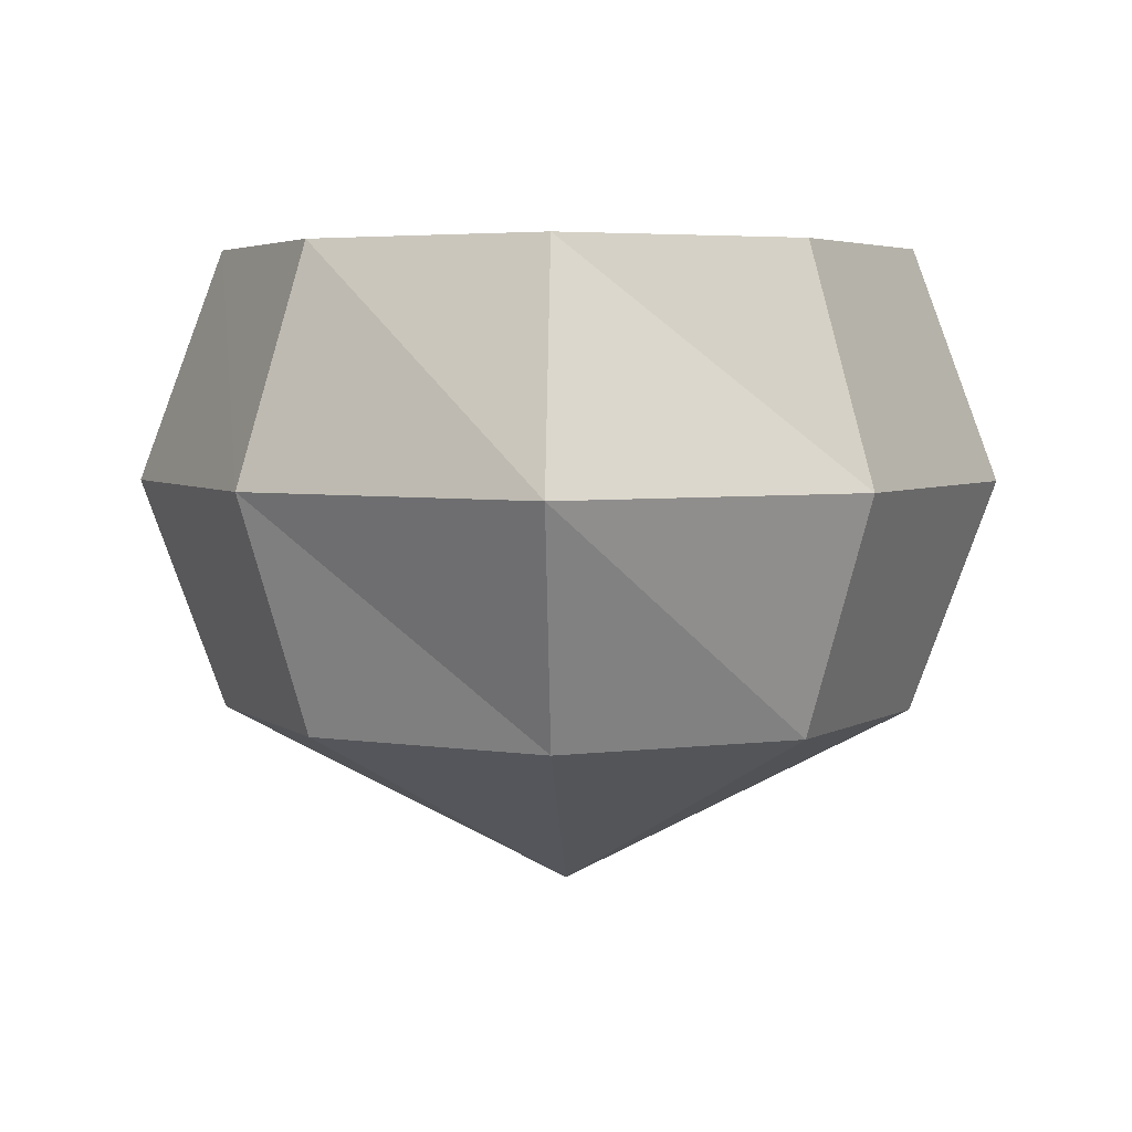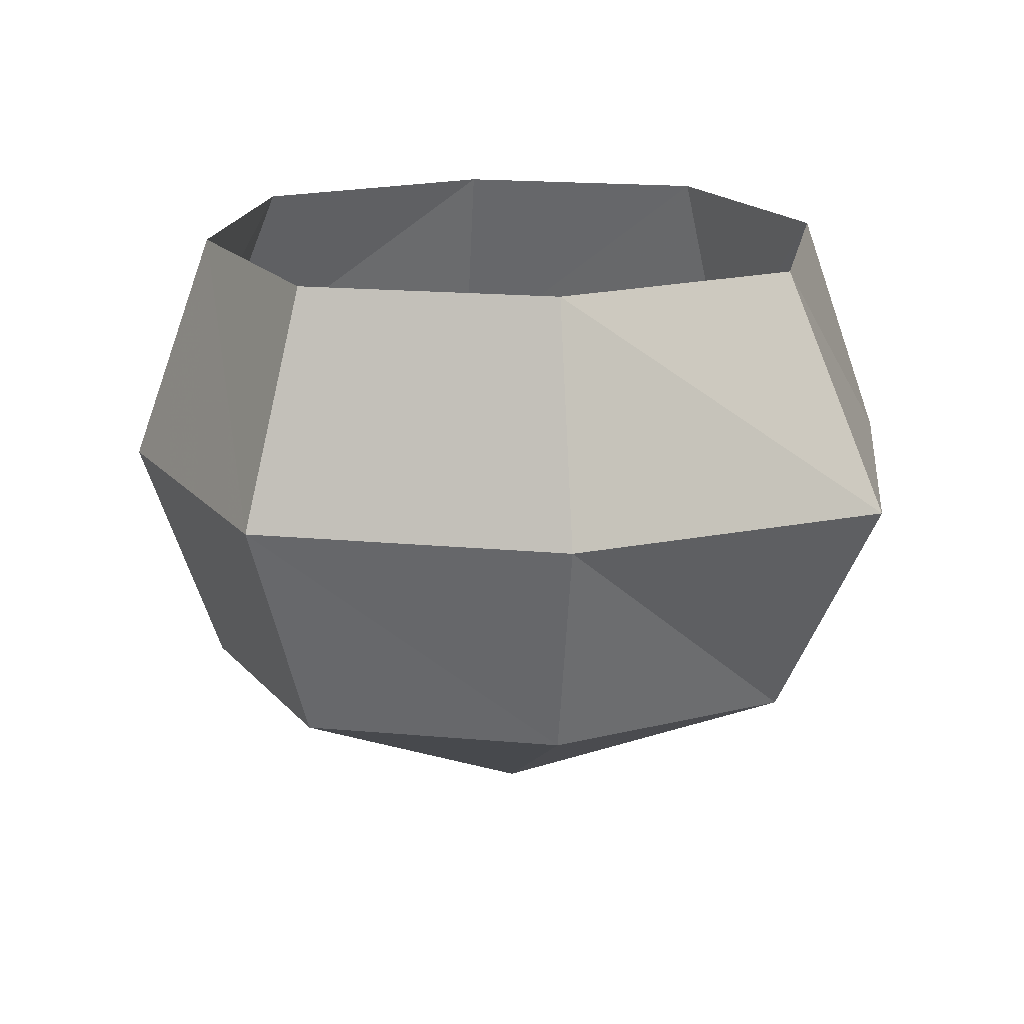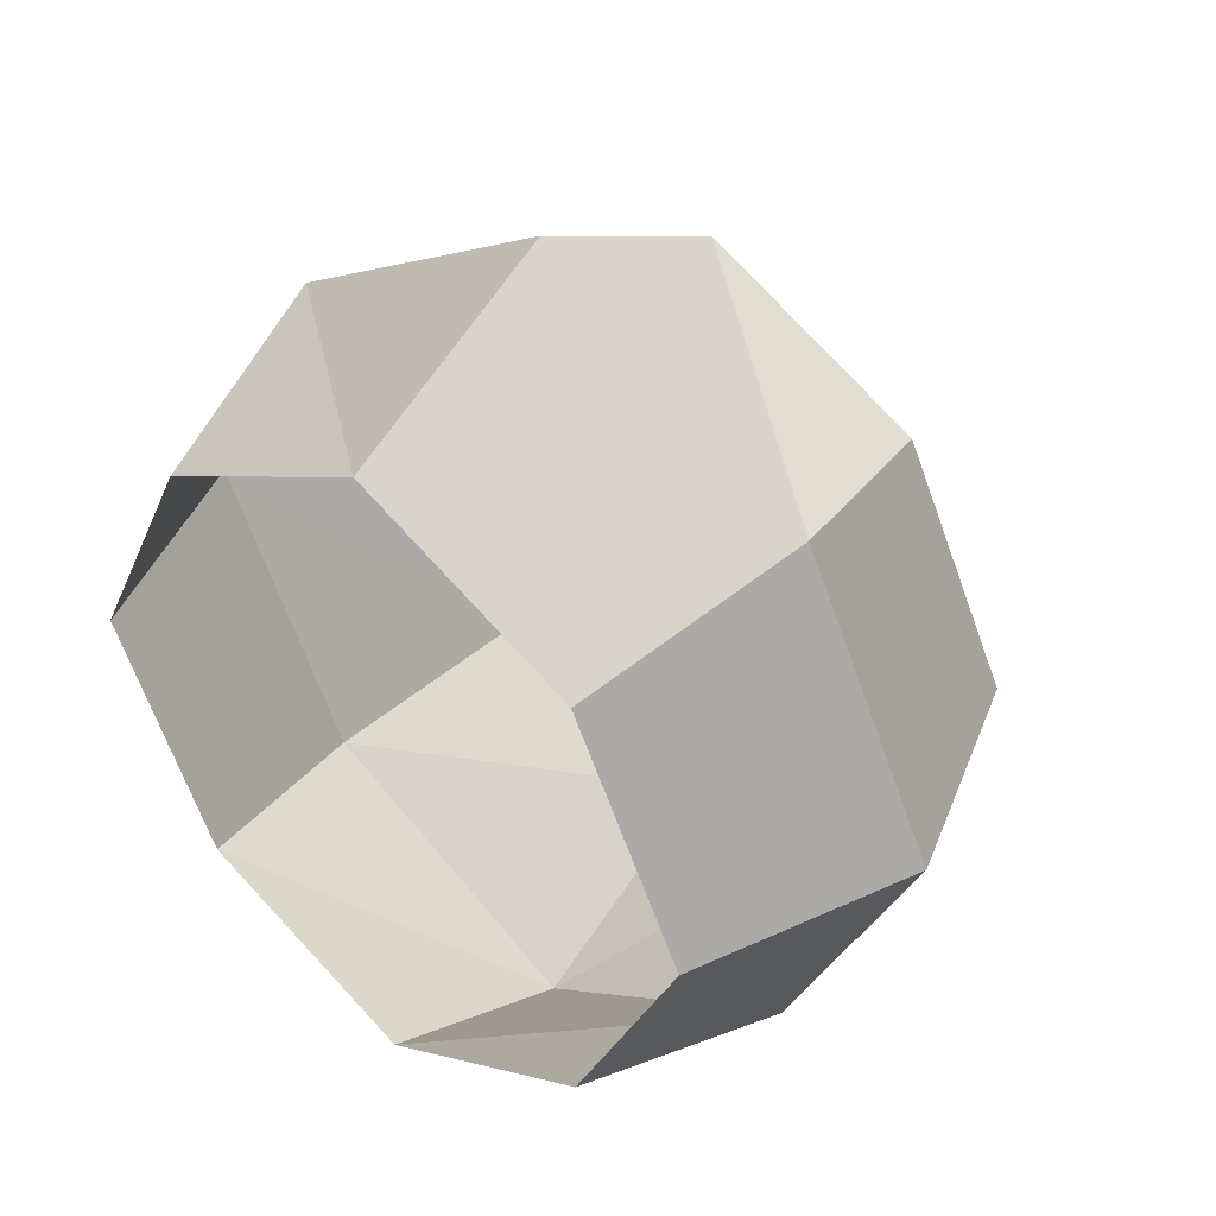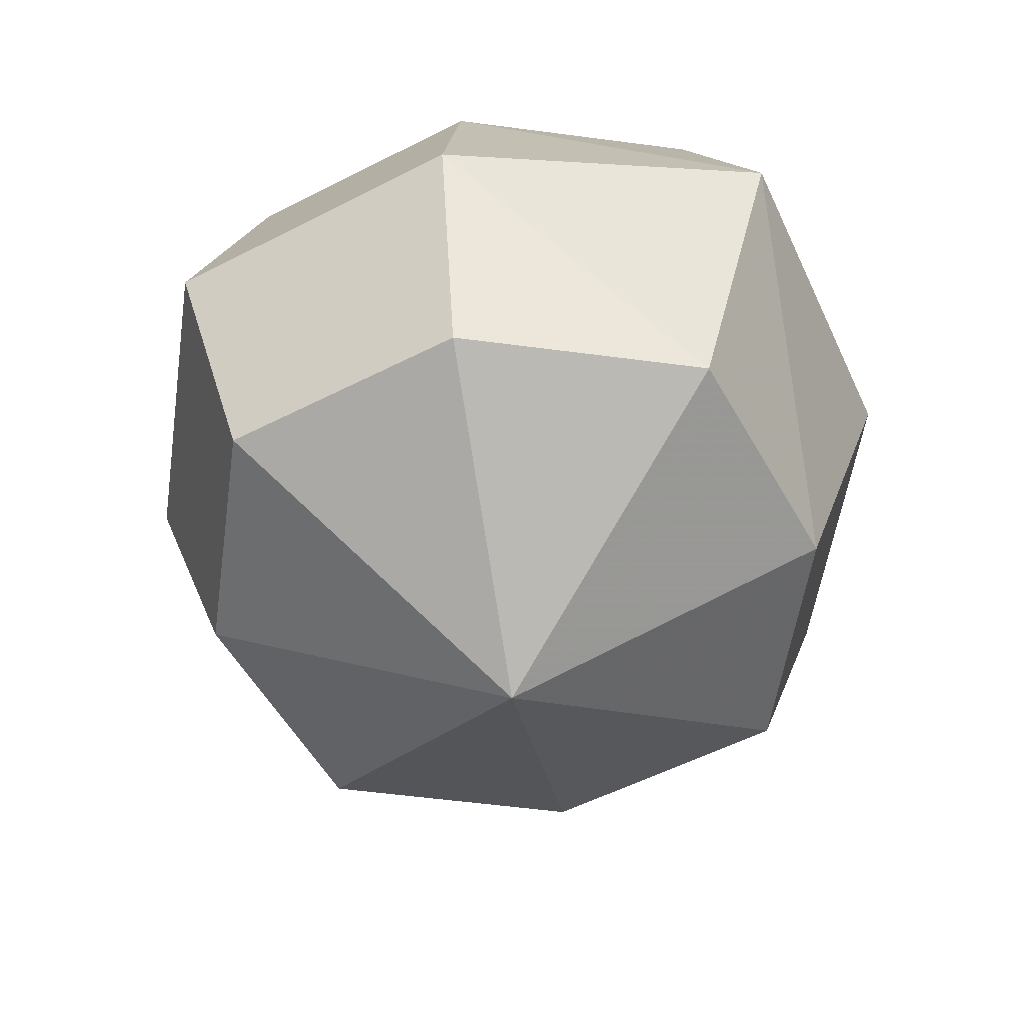
<metadata>
{"format":"obj","ext":"obj","renderer":"f3d","projection":"perspective","resolution":1024,"background":"white","views":[{"elev":4.0,"azim":-177.8,"up":"+Y"},{"elev":17.6,"azim":126.9,"up":"+Y"},{"elev":40.6,"azim":-139.7,"up":"+Z"},{"elev":-53.6,"azim":-34.7,"up":"+Y"}]}
</metadata>
<code>
v 0.2969 -0.5 -0.125
v 0.2188 -0.3594 0.2188
v 0.2109 -0.7109 0.1797
v 0.2578 -0.7031 -0.1328
v -0.03906 -0.4297 -0.3203
v 0.09375 -0.4297 -0.4062
v 0.3047 -0.4453 -0.2656
v 0.3125 0 -0.1562
v 0.3906 0 -0.04688
v 0.3828 -0.3203 -0.04688
v 0.3438 -0.25 0.1172
v 0.25 0 0.25
v 0.25 0 0.3047
v 0.2344 -0.3594 0.3438
v -0.1328 -0.4922 0.2734
v -0.09375 -0.7812 0.2344
v 0.0625 -1.086 0.07031
v 0.3125 -1.031 0.03125
v 0.3516 -1.023 -0.2188
v -0.01562 -0.7578 -0.2734
v -0.3125 -0.3906 -0.03906
v -0.1719 -0.3047 -0.3984
v -0.05469 0 -0.3438
v 0.07812 0 -0.4219
v 0.1953 0 -0.5703
v 0.1875 -0.2422 -0.5391
v 0.3047 -0.2812 -0.4297
v 0.4609 -0.1641 -0.3828
v 0.4766 -0.1562 -0.2891
v 0.3125 0 -0.2656
v -0.2344 -0.8047 -0.04688
v -0.2969 -0.4531 0.2891
v -0.4219 -0.3516 0.03125
v -0.3594 0 -0.04688
v -0.3125 -0.2969 -0.2578
v -0.3359 -0.1406 -0.4453
v -0.3359 -0.1016 -0.6172
v -0.2656 -0.07031 -0.5859
v -0.2188 0 -0.4141
v -0.04688 -1.109 -0.1562
v 0 -1.422 -0.1484
v 0.09375 -1.469 0.05469
v 0.2969 -1.586 0.01562
v 0.3281 -1.609 -0.2109
v 0.125 -1.07 -0.3438
v 0.1406 -1.5 -0.3203
v -0.1172 -1.914 -0.03906
v 0 -1.867 0.1719
v 0.2188 -1.891 0.1328
v 0.2578 -1.891 -0.09375
v 0.04688 -1.938 -0.2031
v 0.3672 -0.2031 -0.6328
v 0.5 -0.2422 -0.5234
v 0.3281 0 -0.4531
v 0.4688 0 -0.4062
v 0.6484 0 -0.4609
v 0.6484 -0.09375 -0.4453
v 0.6562 -0.07031 -0.3672
v 0.4766 0 -0.3125
v 0.5469 0 -0.5625
v 0.5625 -0.1953 -0.7188
v 0.5938 0 -0.7578
v 0.6953 -0.09375 -0.8594
v 0.7188 0 -0.8828
v 0.6719 -0.03906 -1.078
v 0.6719 0 -1.094
v 0.6406 0 -1.094
v 0.6406 -0.03906 -1.086
v 0.6406 -0.09375 -0.9062
v 0.6484 0 -0.9375
v 0.4844 -0.1641 -0.7891
v 0.5 0 -0.8359
v 0.3828 0 -0.6797
v -0.09375 -2.156 -0.03125
v 0 -2.156 0.1484
v 0.08594 -2.227 0.4062
v 0.1094 -2.07 0.5859
v 0.3594 -2.094 0.5234
v 0.2031 -2.125 0.1094
v 0.3359 -2.094 0.1172
v 0.4062 -1.969 0.125
v 0.4219 -1.977 0
v 0.2422 -2.055 -0.08594
v 0.04688 -2.156 -0.1875
v -0.08594 -2.219 -0.3438
v -0.1328 -2.031 -0.4062
v 0.6484 0 -0.375
v 0.7422 -0.04688 -0.4219
v 0.7578 0 -0.4375
v 0.8359 -0.02344 -0.4453
v 0.8359 0 -0.4453
v 0.9141 -0.01562 -0.4297
v 0.9141 0 -0.4375
v 0.9141 -0.01562 -0.4531
v 0.9141 0 -0.4531
v 0.8359 -0.03906 -0.4688
v 0.8359 0 -0.4766
v 0.7266 -0.05469 -0.4531
v 0.7266 0 -0.4609
v 0.7031 -0.03125 -0.4609
v 0.7031 0 -0.4688
v 0.7344 -0.03125 -0.5625
v 0.7422 0 -0.5703
v 0.8438 -0.01562 -0.6328
v 0.8438 0 -0.6328
v 0.8281 -0.01562 -0.6484
v 0.8359 0 -0.6484
v 0.7188 -0.04688 -0.5781
v 0.7188 0 -0.5859
v 0.03906 -0.4375 0.4297
v -0.1562 0 0.3125
v -0.3125 0 0.3281
v -0.5234 0 0.2891
v -0.5078 -0.2109 0.2734
v -0.5469 -0.2109 0.0625
v -0.5703 0 0.05469
v -0.4531 0 0.03125
v 0.03125 0 0.4375
v -0.04688 -0.1641 0.5391
v -0.03906 0 0.5625
v -0.0625 -0.07812 0.7578
v -0.04688 0 0.7656
v -0.0625 -0.0625 0.8438
v -0.05469 0 0.8516
v -0.1406 -0.02344 1.047
v -0.1328 0 1.047
v -0.1094 -0.01562 1.062
v -0.1094 0 1.062
v 0 -0.07031 0.8594
v 0 0 0.8672
v 0.07812 -0.05469 0.9141
v 0.07812 0 0.9219
v 0.1641 -0.02344 1.117
v 0.1641 0 1.117
v 0.1875 -0.02344 1.109
v 0.1875 0 1.109
v 0.1094 -0.05469 0.8828
v 0.1094 0 0.8906
v 0.007812 -0.1016 0.7578
v 0.007812 0 0.7656
v 0.03906 -0.2266 0.6016
v 0.03906 0 0.6172
v 0.1016 -0.2969 0.5547
v 0.09375 0 0.5703
v 0.3281 -0.125 0.6953
v 0.3281 0 0.7109
v 0.5078 -0.04688 0.9062
v 0.5078 0 0.9141
v 0.5625 -0.03906 1.086
v 0.5625 0 1.094
v 0.5547 0 0.8906
v 0.5938 0 1.086
v 0.5469 -0.04688 0.8906
v 0.4062 -0.1328 0.6172
v 0.4141 0 0.6172
v 0.4609 -0.1016 0.6016
v 0.4609 0 0.6016
v 0.5469 -0.04688 0.6562
v 0.5469 0 0.6641
v 0.6875 -0.03125 0.6797
v 0.6875 0 0.6797
v 0.6719 -0.03906 0.6406
v 0.6719 0 0.6484
v 0.5703 -0.03906 0.6172
v 0.5703 0 0.6172
v 0.4531 -0.07031 0.5391
v 0.4531 0 0.5469
v 0.3516 -0.1719 0.5
v 0.3672 0 0.5156
v 0.5938 -0.03906 1.086
v -0.7656 -0.1562 0.1875
v -0.7969 -0.1562 0.04688
v -0.8125 0 0.03125
v -0.9766 -0.0625 0.2266
v -0.9844 0 0.2266
v -1.211 -0.03906 0.2969
v -1.211 0 0.2969
v -1.219 0 0.3438
v -1.211 -0.03906 0.3438
v -0.9531 -0.0625 0.3125
v -0.9609 0 0.3203
v -0.7812 0 0.2031
v -0.2109 -2.219 -0.1875
v -0.2812 -2.336 -0.3203
v -0.2031 -2.336 -0.4219
v -0.1641 -2.375 -0.6172
v -0.03125 -2.328 -0.5859
v -0.09375 -2.164 -0.6328
v -0.3047 -2.227 -0.5312
v -0.2812 -2.016 -0.2266
v -0.4062 -2.227 -0.4297
v -0.4922 -2.469 -0.5391
v -0.4141 -2.5 -0.4609
v -0.3516 -2.5 -0.5156
v -0.25 -2.312 -0.6328
v -0.1562 -2.555 -0.9141
v -0.1094 -2.578 -0.8828
v -0.04688 -2.547 -0.9062
v -0.0625 -2.484 -0.9453
v -0.4219 -2.477 -0.6016
v -0.4844 -2.797 -0.6406
v -0.5469 -2.797 -0.5938
v -0.4766 -2.805 -0.5234
v -0.4297 -2.805 -0.5781
v 0.1797 -2.57 0.08594
v 0.2031 -2.57 -0.0625
v 0.0625 -2.57 -0.1406
v -0.04688 -2.57 -0.02344
v 0.01562 -2.57 0.1172
v 0.3125 -2.234 0.3672
v 0.2734 -2.523 0.7109
v 0.1562 -2.508 0.7344
v 0.1797 -2.453 0.8594
v 0.3047 -2.469 0.8125
v 0.2656 -2.961 0.9375
v 0.2422 -2.961 0.8594
v 0.1719 -2.969 0.875
v 0.1875 -2.977 0.9688
v -0.02344 -2.852 -1.133
v -0.08594 -2.875 -1.086
v -0.05469 -2.875 -1.062
v -0.01562 -2.867 -1.086
v 0.3516 -2.102 0.007812
v 0.4844 -2.25 0.05469
v 0.4766 -2.234 0.1406
v 0.5781 -2.18 0.1484
v 0.5859 -2.195 0.04688
v 0.6328 -2.57 0.1328
v 0.5781 -2.578 0.1328
v 0.5703 -2.57 0.1797
v 0.6328 -2.562 0.1875
v 0.3594 0 0.1562
v 0.4609 -0.1016 0.07812
v 0.4688 0 0.07031
v 0.5781 -0.0625 0.03125
v 0.5781 0 0.03125
v 0.6953 -0.03906 0.03906
v 0.6953 -0.007812 0.03906
v 0.7109 -0.04688 0.02344
v 0.7109 -0.007812 0.01562
v 0.5781 -0.09375 -0.02344
v 0.5703 -0.007812 -0.03125
v 0.4453 -0.1406 0
v 0.4375 0 -0.01562
v -0.5234 0 -0.5781
v -0.5234 -0.02344 -0.5703
v -0.5312 0 -0.5625
v -0.4453 -0.03906 -0.4609
v -0.4531 0 -0.4609
v -0.3594 -0.1328 -0.375
v -0.3516 0 -0.3828
v -0.3828 0 -0.2188
v -0.4375 -0.03906 -0.4922
v -0.4453 0 -0.4922
v -0.3359 0 -0.4531
v -0.2734 -0.02344 -0.8594
v -0.2891 0 -0.8516
v -0.2656 0 -0.8594
v -0.25 0 -0.7344
v -0.25 -0.03125 -0.7422
v -0.2891 -0.03125 -0.7344
v -0.2891 0 -0.7344
v -0.3438 0 -0.6172
v -0.2812 0 -0.5859
v -0.5781 -3.531 -0.7344
v 0.07812 -3.531 -1.062
v 0.07812 -4.023 -0.07812
v -0.9062 -3.531 -0.07812
v -0.7422 -2.875 -0.8984
v 0.07812 -2.875 -1.391
v 0.8984 -2.875 -0.8984
v 0.7344 -3.531 -0.7344
v 1.062 -3.531 -0.07812
v 0.7344 -3.531 0.5781
v 0.07812 -3.531 0.9062
v -0.5781 -3.531 0.5781
v -1.148 -2.875 -0.07812
v -0.5781 -2.219 -0.7344
v 0.07812 -2.219 -1.062
v 0.7344 -2.219 -0.7344
v -0.7422 -2.875 0.7422
v -0.9062 -2.219 -0.07812
v 0.07812 -2.875 1.234
v -0.5781 -2.219 0.5781
v 0.8984 -2.875 0.7422
v 0.07812 -2.219 0.9062
v 1.305 -2.875 -0.07812
v 0.7344 -2.219 0.5781
v 1.062 -2.219 -0.07812
f 1 2 3
f 1 3 4
f 1 4 5
f 1 5 6
f 1 6 7
f 1 7 8
f 1 8 9
f 1 9 10
f 1 10 2
f 2 10 11
f 2 11 12
f 2 12 13
f 2 13 14
f 2 14 15
f 2 15 16
f 2 16 3
f 3 16 17
f 3 17 18
f 3 18 4
f 4 18 19
f 4 19 20
f 4 20 5
f 5 20 21
f 5 21 22
f 5 22 23
f 5 23 24
f 5 24 6
f 6 24 25
f 6 25 26
f 6 26 7
f 7 26 27
f 7 27 28
f 7 28 29
f 7 29 30
f 7 30 8
f 20 31 21
f 21 31 15
f 21 15 32
f 21 32 33
f 21 33 34
f 21 34 35
f 21 35 22
f 22 35 36
f 22 36 37
f 22 37 38
f 22 38 39
f 22 39 23
f 31 16 15
f 16 31 40
f 16 40 17
f 17 40 41
f 17 41 42
f 17 42 18
f 18 42 43
f 18 43 19
f 19 43 44
f 19 44 45
f 19 45 20
f 20 45 31
f 31 45 40
f 40 45 46
f 40 46 41
f 41 46 47
f 41 47 48
f 41 48 42
f 42 48 49
f 42 49 43
f 43 49 50
f 43 50 44
f 44 50 51
f 44 51 46
f 44 46 45
f 27 26 52
f 27 52 53
f 27 53 54
f 27 54 55
f 27 55 28
f 28 55 56
f 28 56 57
f 28 57 29
f 29 57 58
f 29 58 59
f 29 59 30
f 53 60 54
f 60 53 61
f 60 61 62
f 62 61 63
f 62 63 64
f 64 63 65
f 64 65 66
f 66 65 67
f 67 65 68
f 67 68 69
f 67 69 70
f 70 69 71
f 70 71 72
f 72 71 52
f 72 52 73
f 73 52 26
f 73 26 25
f 53 52 71
f 53 71 61
f 61 71 69
f 61 69 63
f 63 69 68
f 63 68 65
f 48 47 74
f 48 74 75
f 48 75 76
f 48 76 77
f 48 77 49
f 49 77 78
f 49 78 79
f 49 79 80
f 49 80 81
f 49 81 50
f 50 81 82
f 50 82 83
f 50 83 51
f 51 83 84
f 51 84 85
f 51 85 86
f 51 86 47
f 51 47 46
f 58 87 59
f 87 58 88
f 87 88 89
f 89 88 90
f 89 90 91
f 91 90 92
f 91 92 93
f 93 92 94
f 93 94 95
f 95 94 96
f 95 96 97
f 97 96 98
f 97 98 99
f 99 98 100
f 99 100 101
f 101 100 102
f 101 102 103
f 103 102 104
f 103 104 105
f 105 104 106
f 105 106 107
f 107 106 108
f 107 108 109
f 109 108 57
f 109 57 56
f 58 57 98
f 58 98 88
f 88 98 96
f 88 96 90
f 90 96 94
f 90 94 92
f 98 57 100
f 100 57 108
f 100 108 102
f 102 108 106
f 102 106 104
f 14 110 15
f 15 110 111
f 15 111 112
f 15 112 32
f 32 112 113
f 32 113 114
f 32 114 33
f 33 114 115
f 33 115 116
f 33 116 117
f 33 117 34
f 110 118 111
f 118 110 119
f 118 119 120
f 120 119 121
f 120 121 122
f 122 121 123
f 122 123 124
f 124 123 125
f 124 125 126
f 126 125 127
f 126 127 128
f 128 127 129
f 128 129 130
f 130 129 131
f 130 131 132
f 132 131 133
f 132 133 134
f 134 133 135
f 134 135 136
f 136 135 137
f 136 137 138
f 138 137 139
f 138 139 140
f 140 139 141
f 140 141 142
f 142 141 143
f 142 143 144
f 144 143 145
f 144 145 146
f 146 145 147
f 146 147 148
f 148 147 149
f 148 149 150
f 148 150 151
f 151 150 152
f 151 152 153
f 151 153 154
f 151 154 155
f 155 154 156
f 155 156 157
f 157 156 158
f 157 158 159
f 159 158 160
f 159 160 161
f 161 160 162
f 161 162 163
f 163 162 164
f 163 164 165
f 165 164 166
f 165 166 167
f 167 166 168
f 167 168 169
f 169 168 14
f 169 14 13
f 110 14 168
f 110 168 143
f 110 143 141
f 110 141 119
f 119 141 139
f 119 139 121
f 121 139 129
f 121 129 123
f 123 129 127
f 123 127 125
f 143 168 154
f 143 154 145
f 145 154 153
f 145 153 147
f 147 153 170
f 147 170 149
f 149 170 152
f 149 152 150
f 129 139 137
f 129 137 131
f 131 137 135
f 131 135 133
f 154 168 166
f 154 166 156
f 156 166 164
f 156 164 158
f 158 164 162
f 158 162 160
f 115 114 171
f 115 171 172
f 115 172 116
f 116 172 173
f 173 172 174
f 173 174 175
f 175 174 176
f 175 176 177
f 177 176 178
f 178 176 179
f 178 179 180
f 178 180 181
f 181 180 171
f 181 171 182
f 182 171 114
f 182 114 113
f 172 171 180
f 172 180 174
f 174 180 179
f 174 179 176
f 84 74 183
f 84 183 85
f 85 183 184
f 85 184 185
f 85 185 186
f 85 186 187
f 85 187 86
f 86 187 188
f 86 188 189
f 86 189 190
f 86 190 47
f 47 190 74
f 74 190 183
f 183 190 191
f 183 191 184
f 184 191 192
f 184 192 193
f 184 193 185
f 185 193 194
f 185 194 189
f 185 189 195
f 185 195 186
f 186 195 196
f 186 196 197
f 186 197 187
f 187 197 198
f 187 198 188
f 188 198 199
f 188 199 195
f 188 195 189
f 189 191 190
f 191 189 200
f 191 200 192
f 192 200 201
f 192 201 202
f 192 202 193
f 193 202 203
f 193 203 194
f 194 203 204
f 194 204 200
f 194 200 189
f 83 79 205
f 83 205 206
f 83 206 84
f 84 206 207
f 84 207 74
f 74 207 208
f 74 208 75
f 75 208 209
f 75 209 79
f 75 79 210
f 75 210 76
f 76 210 211
f 76 211 212
f 76 212 77
f 77 212 213
f 77 213 78
f 78 213 214
f 78 214 210
f 78 210 79
f 209 205 79
f 214 211 210
f 211 214 215
f 211 215 216
f 211 216 212
f 212 216 217
f 212 217 213
f 213 217 218
f 213 218 214
f 214 218 215
f 215 218 217
f 215 217 216
f 199 196 195
f 196 199 219
f 196 219 220
f 196 220 197
f 197 220 221
f 197 221 198
f 198 221 222
f 198 222 199
f 199 222 219
f 219 222 221
f 219 221 220
f 152 170 153
f 204 201 200
f 201 204 202
f 202 204 203
f 79 83 223
f 79 223 80
f 80 223 224
f 80 224 225
f 80 225 81
f 81 225 226
f 81 226 82
f 82 226 227
f 82 227 223
f 82 223 83
f 227 224 223
f 224 227 228
f 224 228 229
f 224 229 225
f 225 229 230
f 225 230 226
f 226 230 231
f 226 231 227
f 227 231 228
f 228 231 230
f 228 230 229
f 11 232 12
f 232 11 233
f 232 233 234
f 234 233 235
f 234 235 236
f 236 235 237
f 236 237 238
f 238 237 239
f 238 239 240
f 240 239 241
f 240 241 242
f 242 241 243
f 242 243 244
f 244 243 10
f 244 10 9
f 11 10 243
f 11 243 233
f 233 243 241
f 233 241 235
f 235 241 239
f 235 239 237
f 245 246 247
f 247 246 248
f 247 248 249
f 249 248 250
f 249 250 251
f 251 250 252
f 252 250 35
f 252 35 34
f 253 248 246
f 253 246 254
f 253 254 255
f 253 255 36
f 253 36 248
f 248 36 250
f 250 36 35
f 246 245 254
f 256 257 258
f 256 258 259
f 256 259 260
f 256 260 261
f 256 261 257
f 257 261 262
f 262 261 37
f 262 37 263
f 263 37 36
f 263 36 255
f 38 37 261
f 38 261 260
f 38 260 264
f 38 264 39
f 260 259 264
f 265 266 267
f 265 267 268
f 265 268 269
f 265 269 270
f 265 270 266
f 265 266 267
f 265 267 268
f 265 268 269
f 265 269 270
f 265 270 266
f 266 270 271
f 266 271 272
f 266 272 267
f 267 272 273
f 267 273 274
f 267 274 275
f 267 275 276
f 267 276 268
f 268 276 277
f 268 277 269
f 269 277 278
f 269 278 279
f 269 279 270
f 270 279 280
f 270 280 271
f 270 271 266
f 266 271 272
f 266 272 267
f 267 272 273
f 267 273 274
f 267 274 275
f 267 275 276
f 267 276 268
f 268 276 277
f 268 277 269
f 277 276 281
f 277 281 282
f 277 282 278
f 281 276 275
f 281 275 283
f 281 283 284
f 281 284 282
f 283 275 274
f 283 274 285
f 283 285 286
f 283 286 284
f 285 274 273
f 285 273 287
f 285 287 288
f 285 288 286
f 287 273 272
f 287 272 271
f 287 271 289
f 287 289 288
f 276 281 277
f 281 276 275
f 281 275 283
f 283 275 274
f 283 274 285
f 285 274 273
f 285 273 287
f 287 273 272
f 287 272 271
f 271 280 289

</code>
